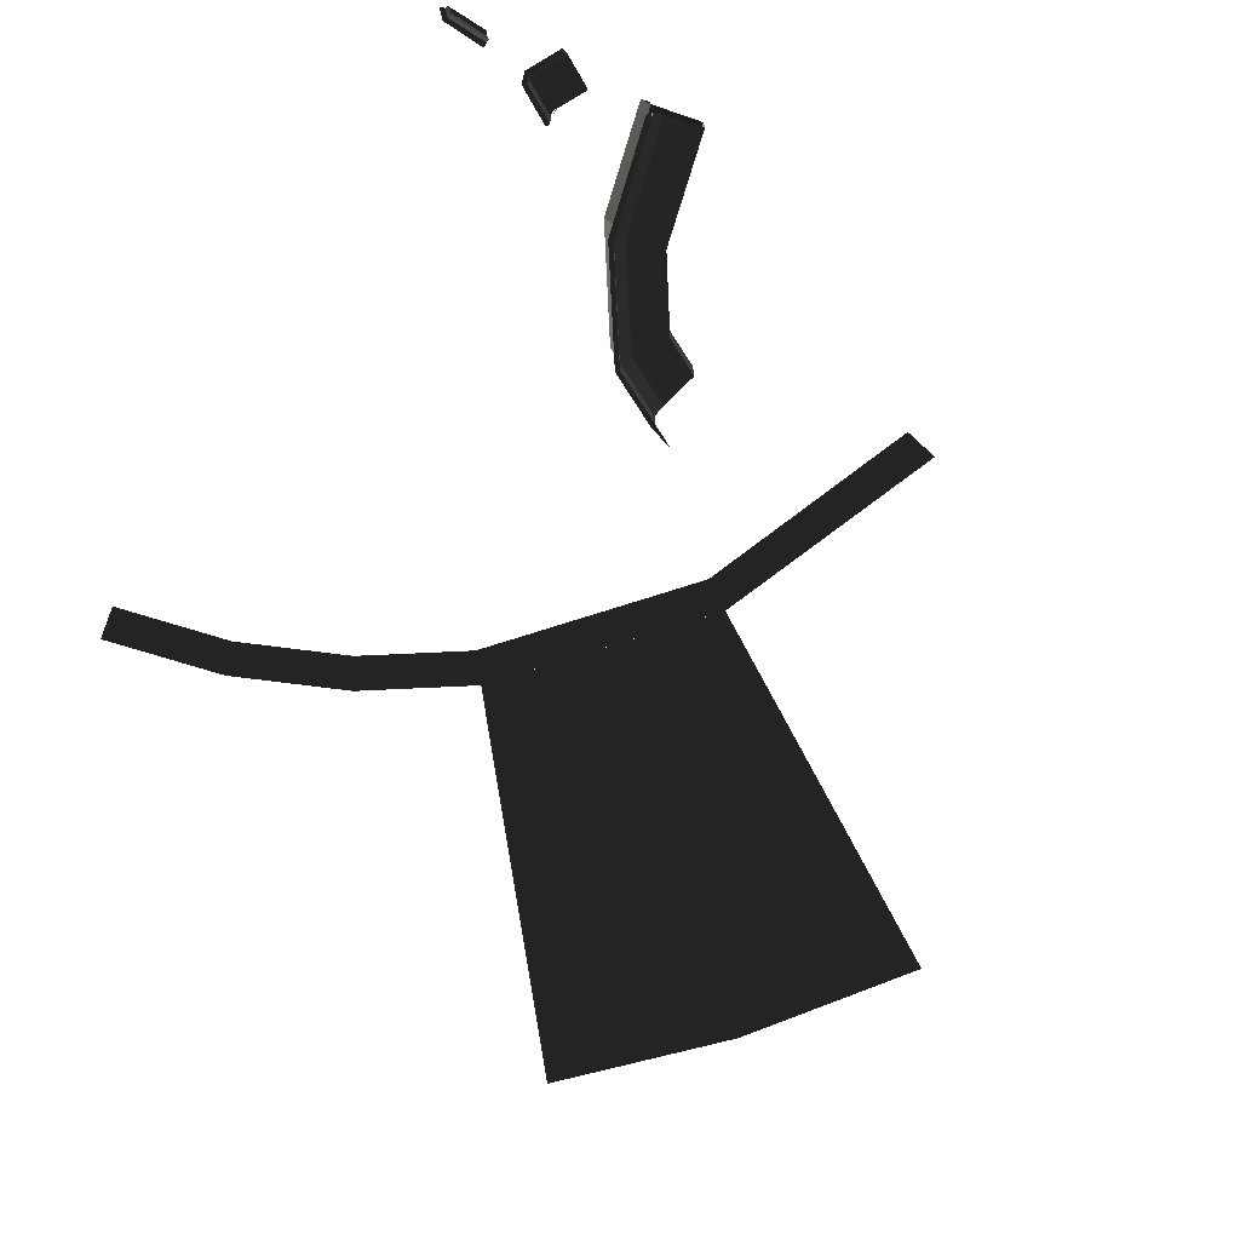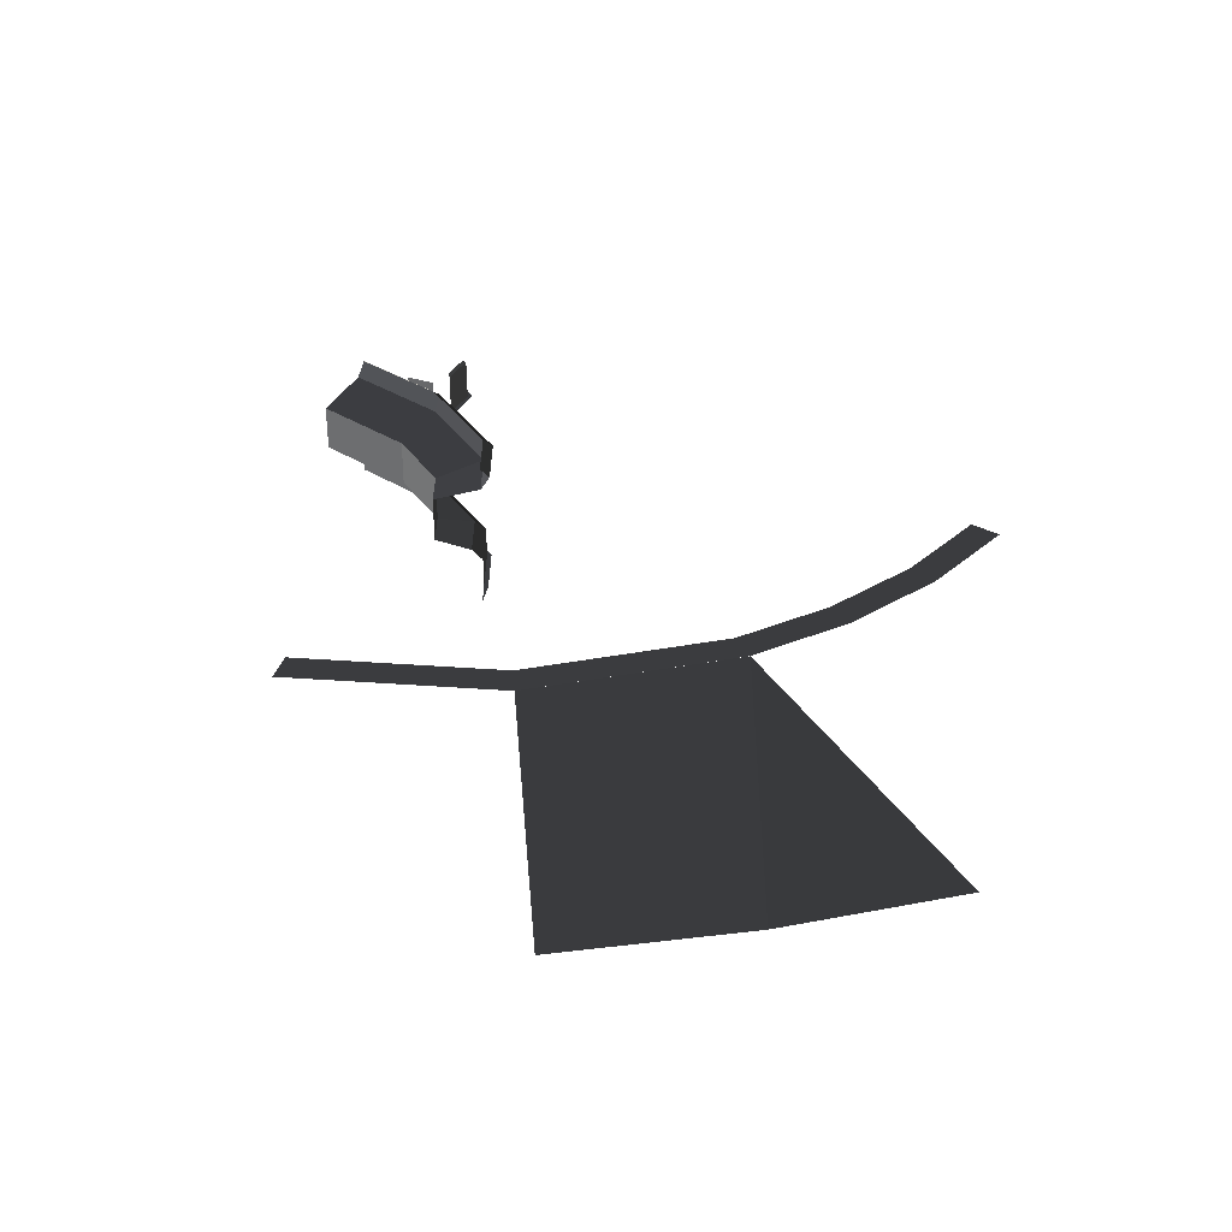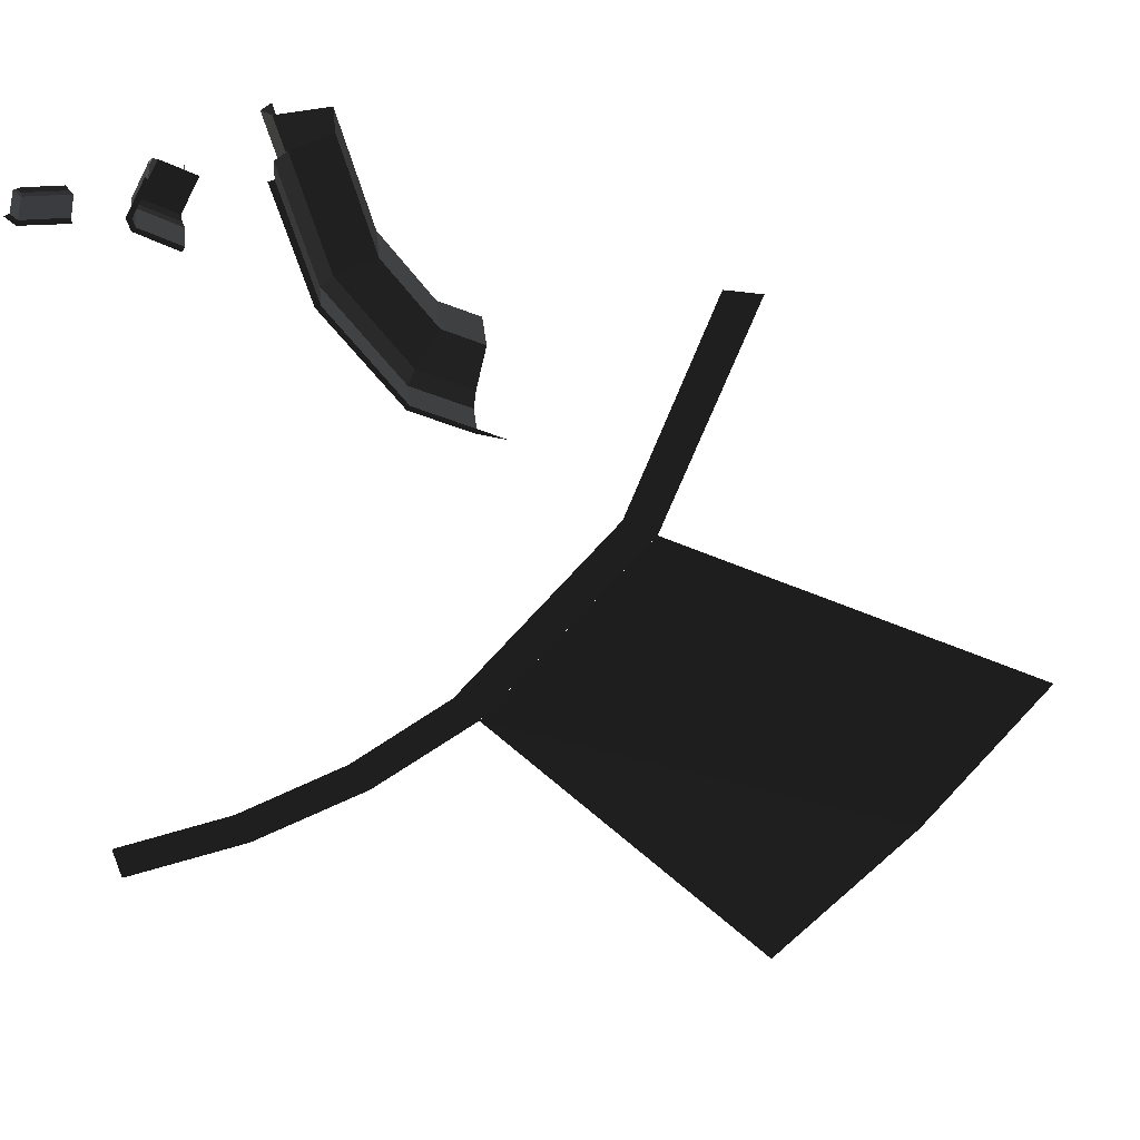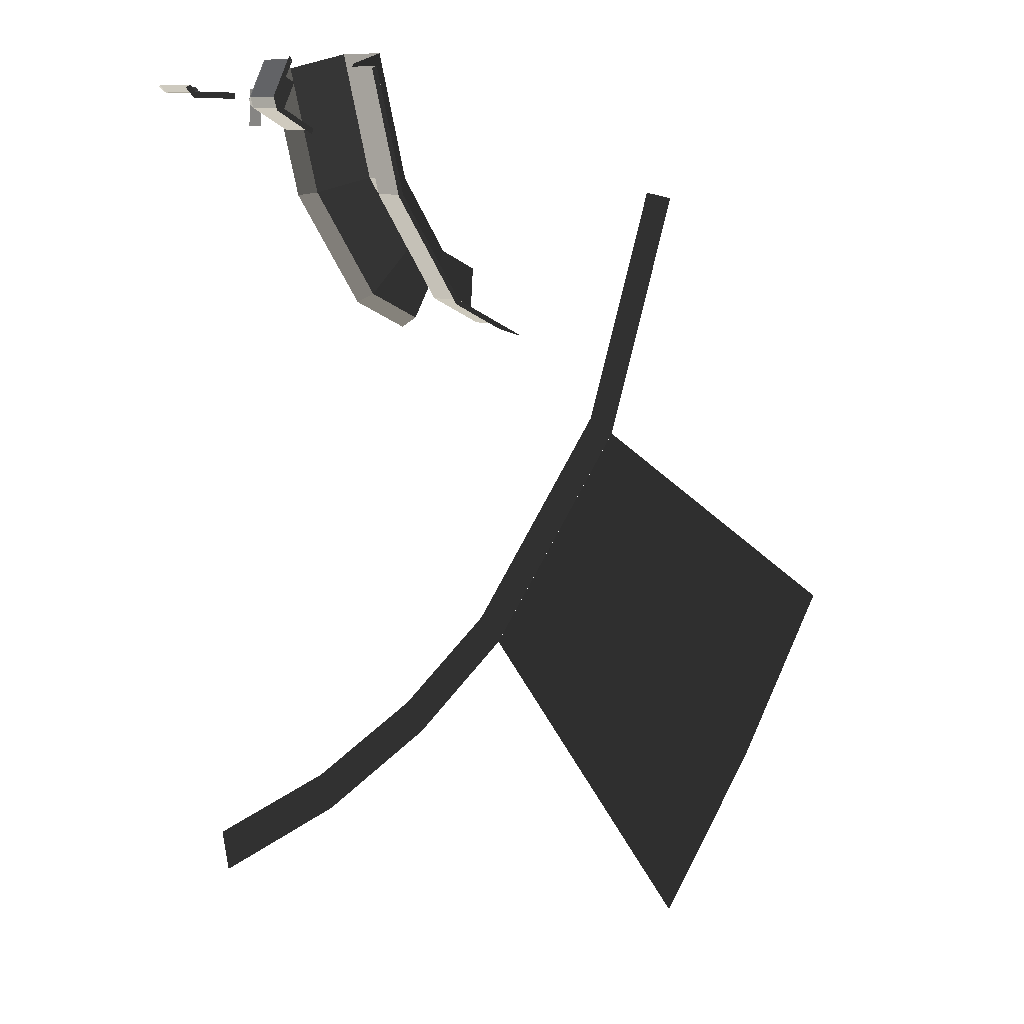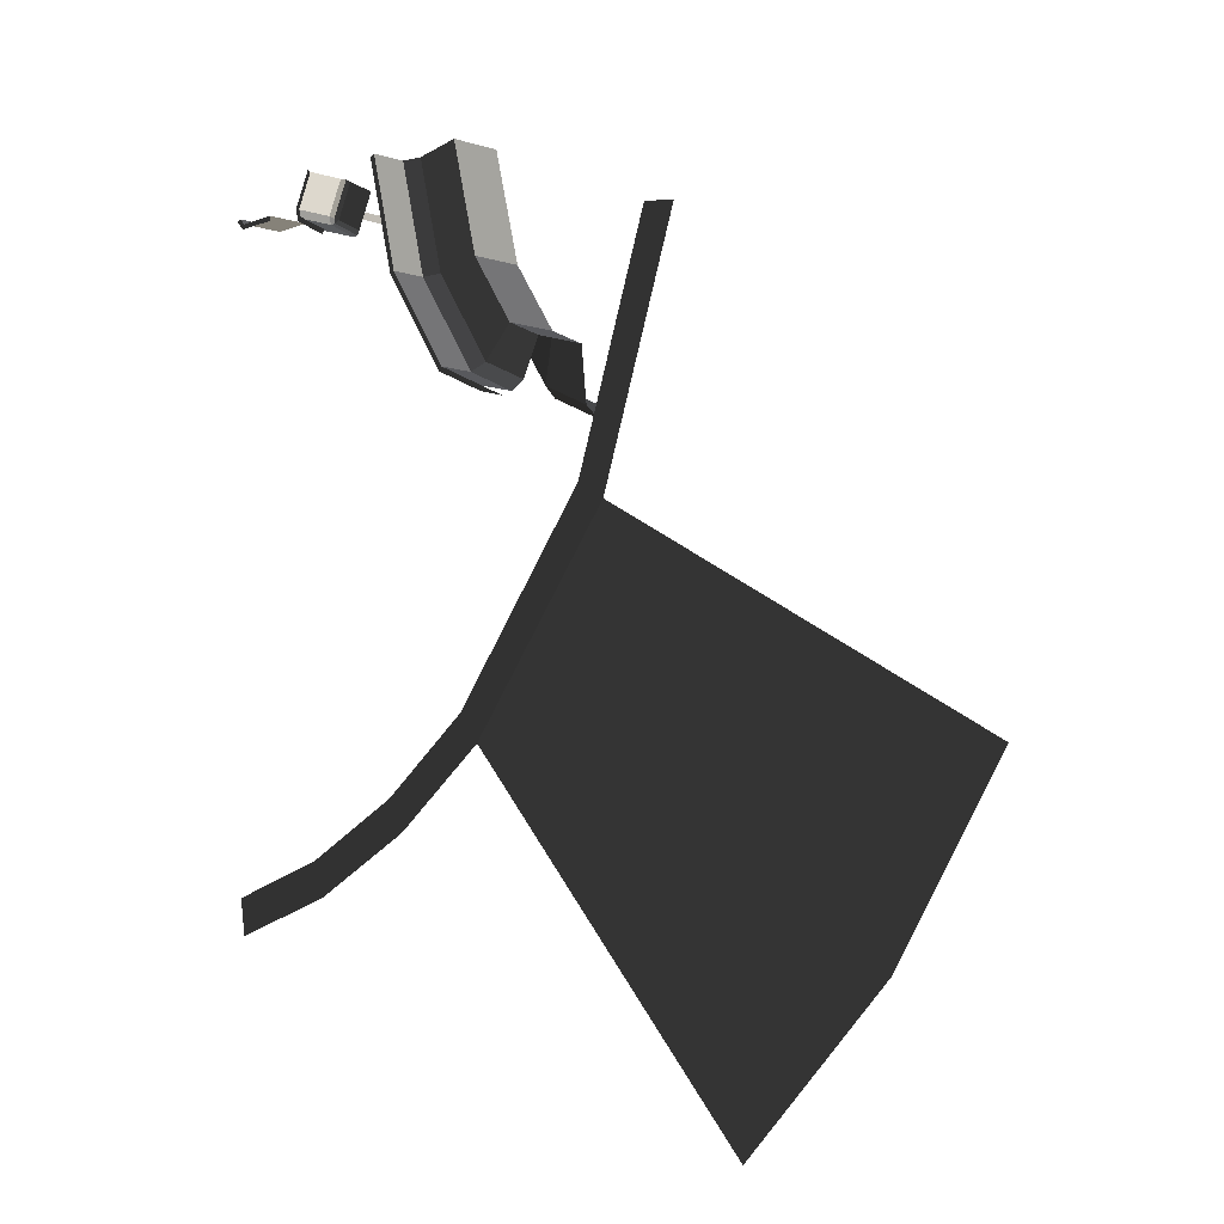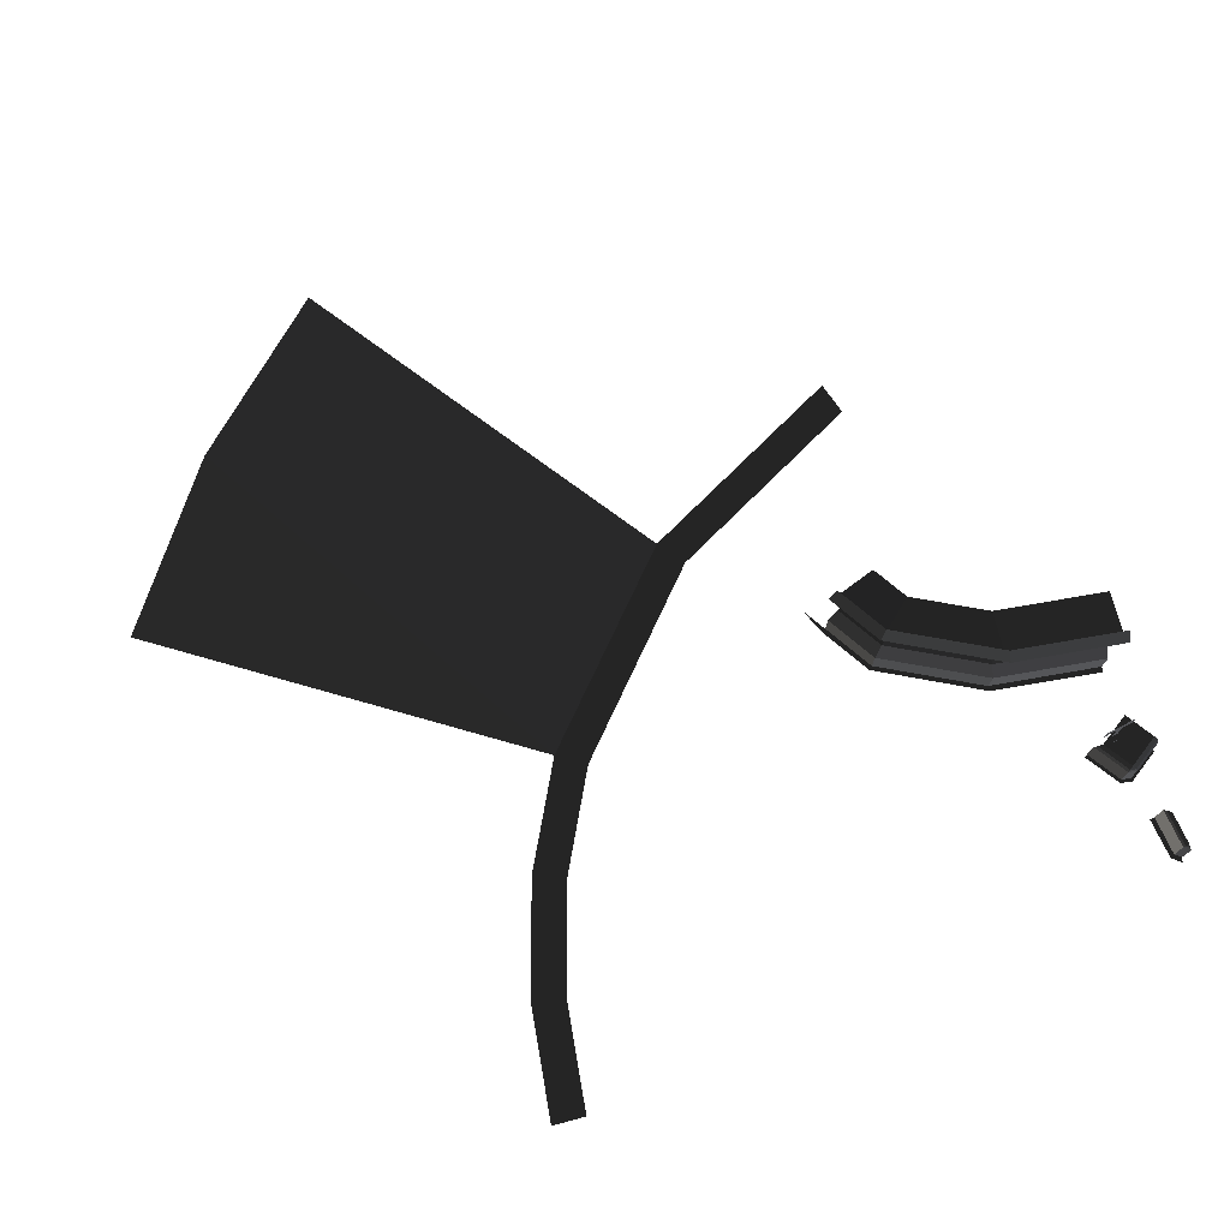
<metadata>
{"format":"obj","ext":"obj","renderer":"f3d","projection":"perspective","resolution":1024,"background":"white","views":[{"elev":-73.4,"azim":-32.3,"up":"+Y"},{"elev":34.1,"azim":115.7,"up":"+Y"},{"elev":34.1,"azim":-6.0,"up":"+Z"},{"elev":8.8,"azim":-44.7,"up":"+Z"},{"elev":-7.7,"azim":47.8,"up":"+Z"},{"elev":74.7,"azim":-114.9,"up":"+Y"}]}
</metadata>
<code>
v 100.3 -2.4 -119.5
v 61.71 -6.4 -73.54
v 119.5 -0.4 -100.3
v 119.5 -0.4 -100.3
v 83.14 -6.4 -48
v 135.1 -0.4 -78
v 61.71 -6.4 -73.54
v 119.5 -0.4 -100.3
v 89.81 -6.39 -15.84
v 94.54 -6.39 -16.67
v 78.98 -6.39 -45.6
v 83.14 -6.39 -48
v 58.62 -6.39 -69.86
v 61.71 -6.39 -73.54
v 45.6 -6.39 -78.98
v 48 -6.39 -83.14
v 31.19 -6.39 -85.7
v 32.83 -6.39 -90.21
v 15.84 -6.39 -89.81
v 16.67 -6.39 -94.54
v 19.6 -0.8 -3.246
v 19.6 -6.4 -3.246
v 14 -0.8 -3.239
v 14 -6.4 -3.239
v 19.19 -0.2659 -3.032
v 13.95 -0.2716 -3.018
v 18.79 0 -2.522
v 14.03 0 -2.517
v 13.48 -0.2668 -2.539
v 13.48 -0.2668 -2.539
v 13.21 -0.8 -2.438
v 14 -0.8 -3.239
v 13.21 -6.4 -2.438
v 14 -6.4 -3.239
v 14 -6.4 -3.239
v 19.6 -6.4 -3.246
v 13.73 -6.4 -3.885
v 19.6 -6.4 -3.946
v 13.21 -6.4 -2.438
v 12.56 -6.4 -2.704
v 54.72 -1.899 -28.6
v 62.18 -1.899 -32.08
v 54.72 -6.399 -28.6
v 62.18 -6.399 -32.08
v 45.43 -1.899 -15.32
v 45.43 -6.399 -15.32
v 41.28 -1.899 0.1345
v 41.28 -6.399 0.1345
v 46.97 -0.399 -14.91
v 42.83 -0.399 0.5497
v 52.19 0.6649 -13.51
v 48.05 0.6649 1.946
v 52.19 7.413 -13.51
v 48.05 7.413 1.946
v 45.43 9.792 -15.32
v 41.28 9.792 0.1345
v 44.09 11.98 -15.68
v 39.95 11.98 -0.2225
v 45.43 13.1 -15.32
v 41.28 13.1 0.1345
v 53.93 11.98 -29.73
v 54.72 13.1 -28.6
v 61.83 11.98 -33.41
v 62.18 13.1 -32.08
v 54.72 9.792 -28.6
v 62.18 9.792 -32.08
v 44.09 11.98 -15.68
v 45.43 9.792 -15.32
v 52.19 7.413 -13.51
v 58.74 7.413 -22.87
v 64 7.413 -25.32
v 62.18 9.792 -32.08
v 58.74 0.6649 -22.87
v 64 0.6649 -25.32
v 52.19 7.413 -13.51
v 52.19 0.6649 -13.51
v 46.97 -0.399 -14.91
v 55.64 -0.399 -27.29
v 62.6 -0.399 -30.53
v 64 0.6649 -25.32
v 54.72 -1.899 -28.6
v 62.18 -1.899 -32.08
v 46.97 -0.399 -14.91
v 45.43 -1.899 -15.32
v 65.94 -6.399 -33.83
v 61.97 -6.399 -32.7
v 54.72 -6.399 -28.6
v 54.33 -6.399 -29.14
v 45.43 -6.399 -15.32
v 44.73 -6.399 -15.5
v 41.28 -6.399 0.1342
v 40.53 -6.399 -0.1084
v 31.18 -1.528 -7.498
v 31.18 -6.4 -7.51
v 26.15 -1.531 -4.881
v 26.14 -6.4 -4.891
v 30.93 -0.9319 -7.087
v 26.23 -0.9433 -4.639
v 30.84 -0.6172 -6.386
v 26.54 -0.6308 -4.165
v 26 -0.9335 -3.894
v 26 -0.9335 -3.894
v 25.77 -1.528 -3.672
v 26.15 -1.531 -4.881
v 25.75 -6.4 -3.668
v 26.14 -6.4 -4.891
v 28.05 -1.528 0.7171
v 28.04 -6.4 0.7255
v 28.05 -1.528 0.7171
v 28.37 -0.9337 0.6534
v 25.77 -1.528 -3.672
v 26 -0.9335 -3.894
v 26.54 -0.6308 -4.165
v 28.9 -0.631 0.3659
v 28.9 -0.631 0.3659
v 33.2 -0.6172 -1.847
v 26.54 -0.6308 -4.165
v 30.84 -0.6172 -6.386
v 26.29 -6.4 -4.762
v 31.27 -6.4 -7.332
v 25.76 -6.4 -5.213
v 30.95 -6.4 -7.954
v 25.95 -6.4 -3.685
v 25.25 -6.4 -3.625
v 28.17 -6.4 0.5724
v 27.72 -6.4 1.108
v 30.63 -0.6 -3.728
v 30.49 -0.6 -5.322
v 30.63 -0.2 -3.728
v 30.49 -0.2 -5.322
v 31.27 -0.6046 -5.032
v 31.27 4.395 -5.032
v 31.32 -0.6046 -4.033
v 31.32 4.395 -4.033
v 31.21 3.359 -6.948
v 31.21 5.559 -6.948
v 31.4 3.359 -2.553
v 31.4 5.559 -2.553
g Group_001
f 1 2 3
g Group_002
f 5 6 8 7
g Group_003
f 9 10 12 11
f 11 12 14 13
f 13 14 16 15
f 15 16 18 17
f 17 18 20 19
g Group_004
f 21 22 24 23
f 21 23 26 25
f 25 26 28 27
f 28 26 29
f 29 26 32 31
f 31 32 34 33
g Group_005
f 35 36 38 37
f 35 37 40 39
g Group_006
f 41 42 44 43
f 41 43 46 45
f 45 46 48 47
f 45 47 50 49
f 49 50 52 51
f 51 52 54 53
f 53 54 56 55
f 55 56 58 57
f 57 58 60 59
f 57 59 62 61
f 61 62 64 63
f 61 63 66 65
f 61 65 68 67
f 68 65 70 69
f 70 65 72 71
f 70 71 74 73
f 70 73 76 75
f 76 73 78 77
f 78 73 80 79
f 78 79 82 81
f 78 81 84 83
g Group_007
f 85 86 88 87
f 87 88 90 89
f 89 90 92 91
g Group_008
f 93 94 96 95
f 93 95 98 97
f 97 98 100 99
f 100 98 101
f 101 98 104 103
f 103 104 106 105
f 103 105 108 107
g Group_009
f 109 110 112 111
f 112 110 114 113
g Group_010
f 115 116 118 117
g Group_011
f 119 120 122 121
f 119 121 124 123
f 123 124 126 125
g Group_012
f 127 128 130 129
g Group_013
f 131 132 134 133
g Group_014
f 135 136 138 137

</code>
